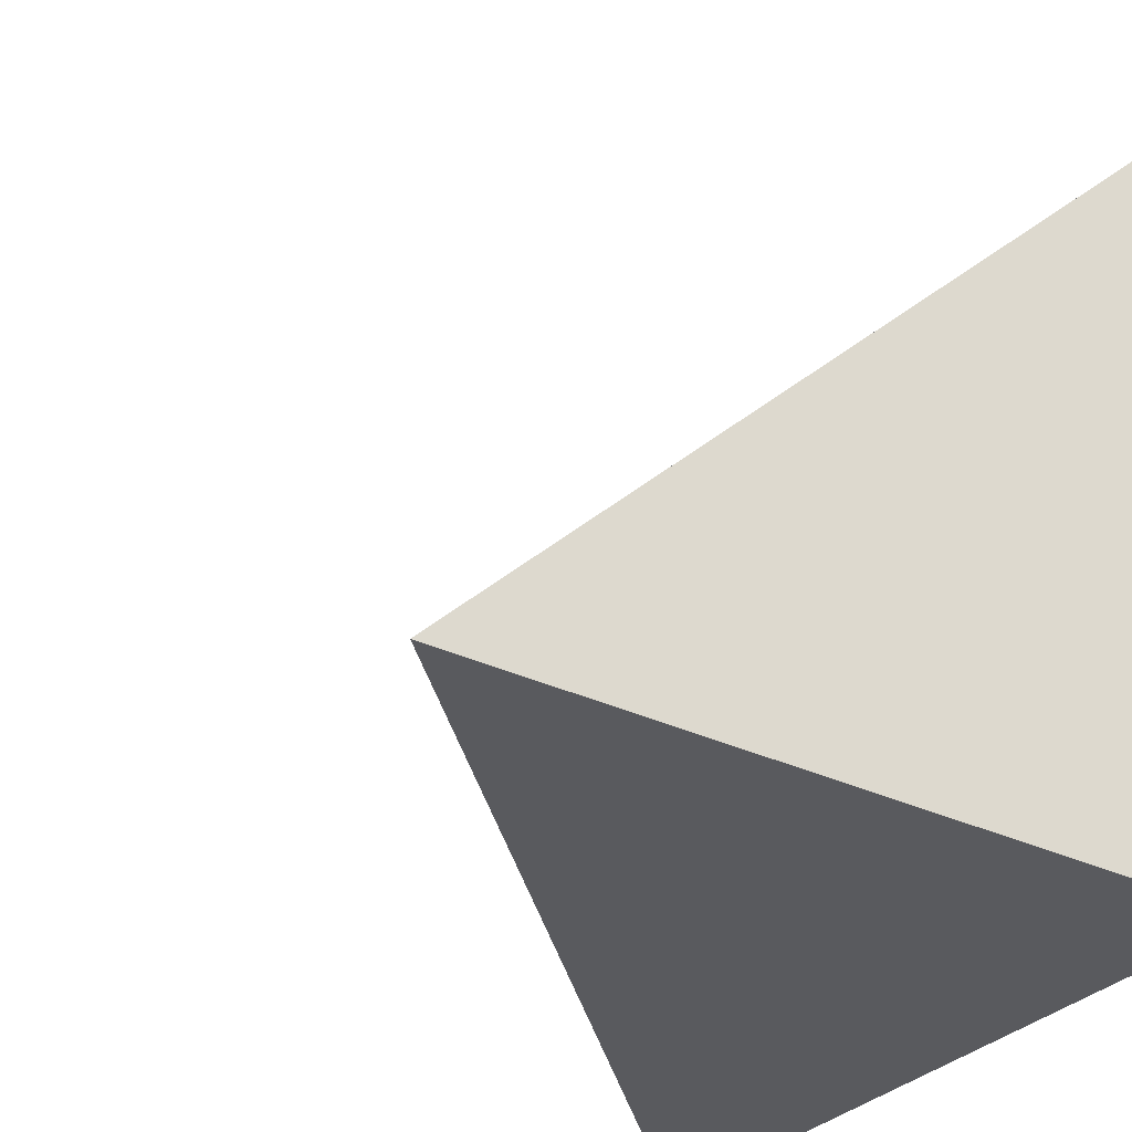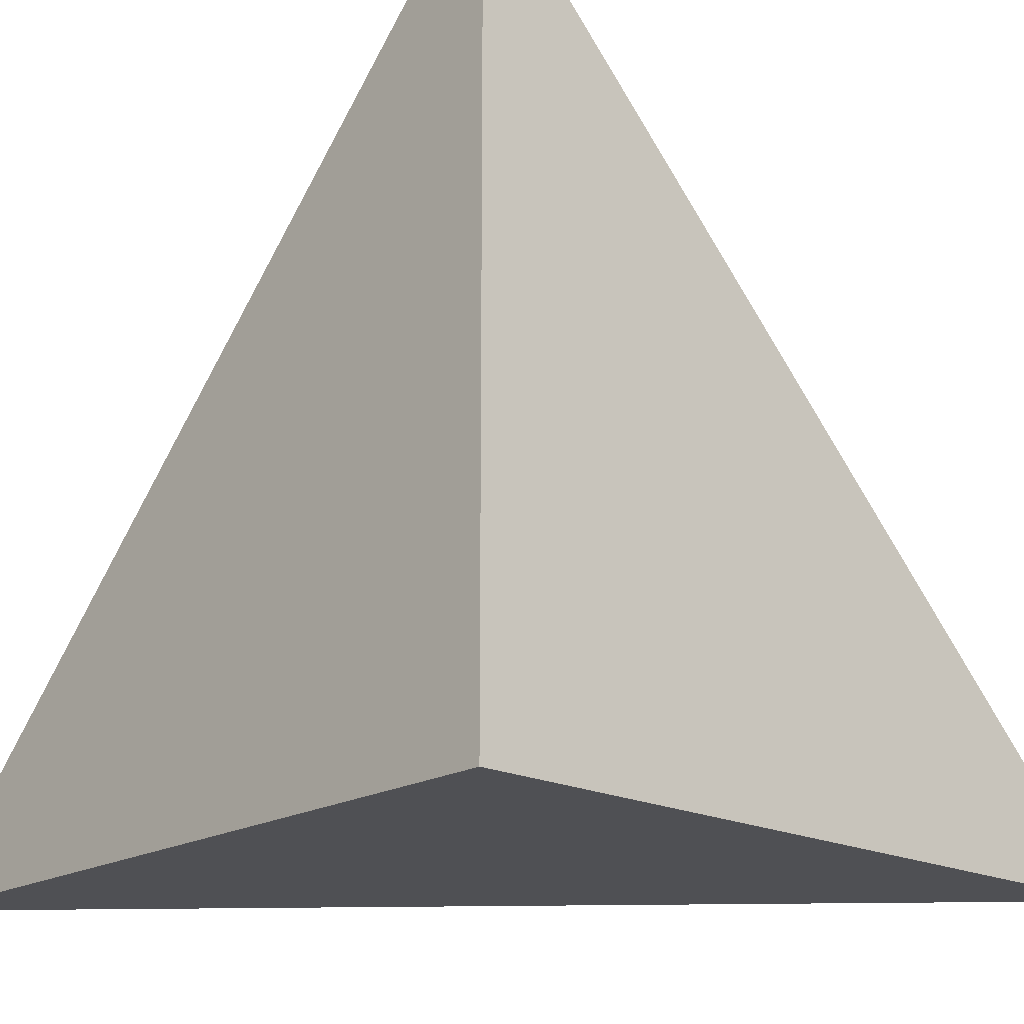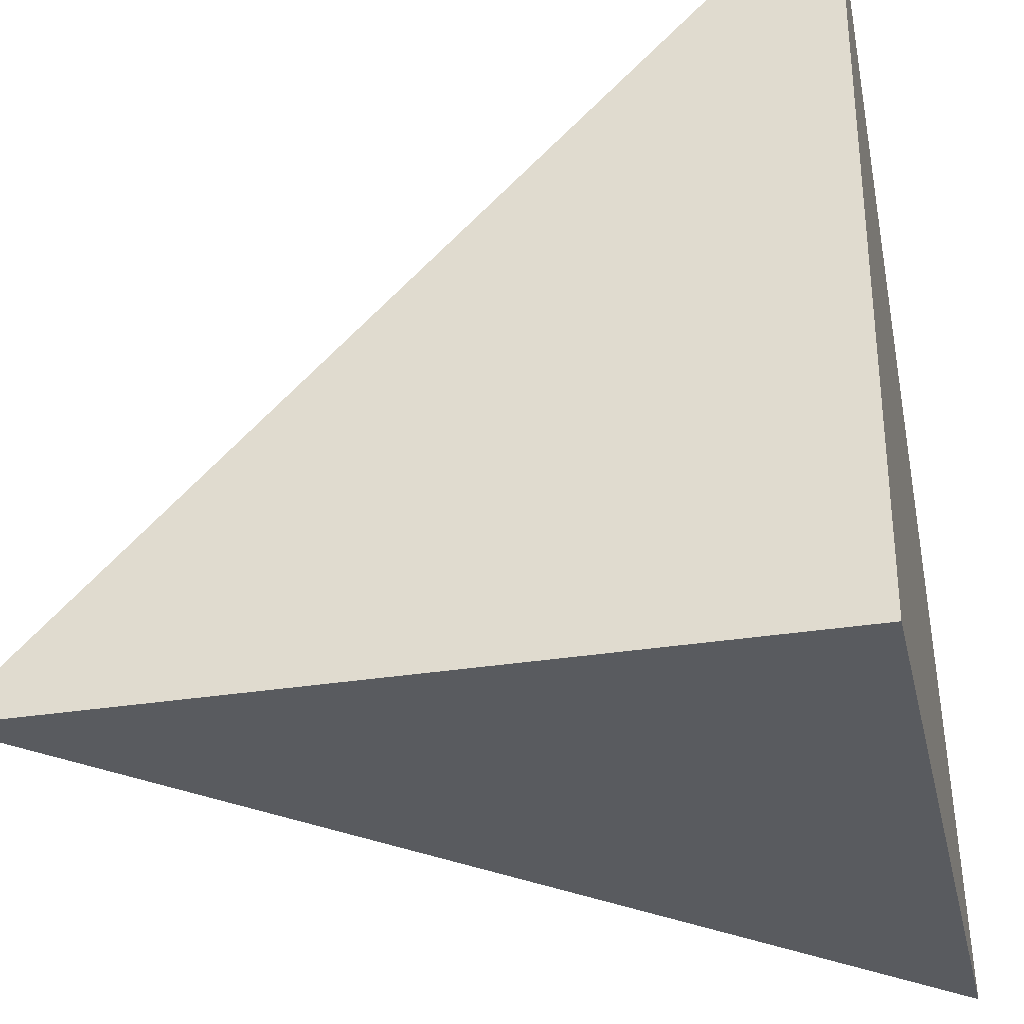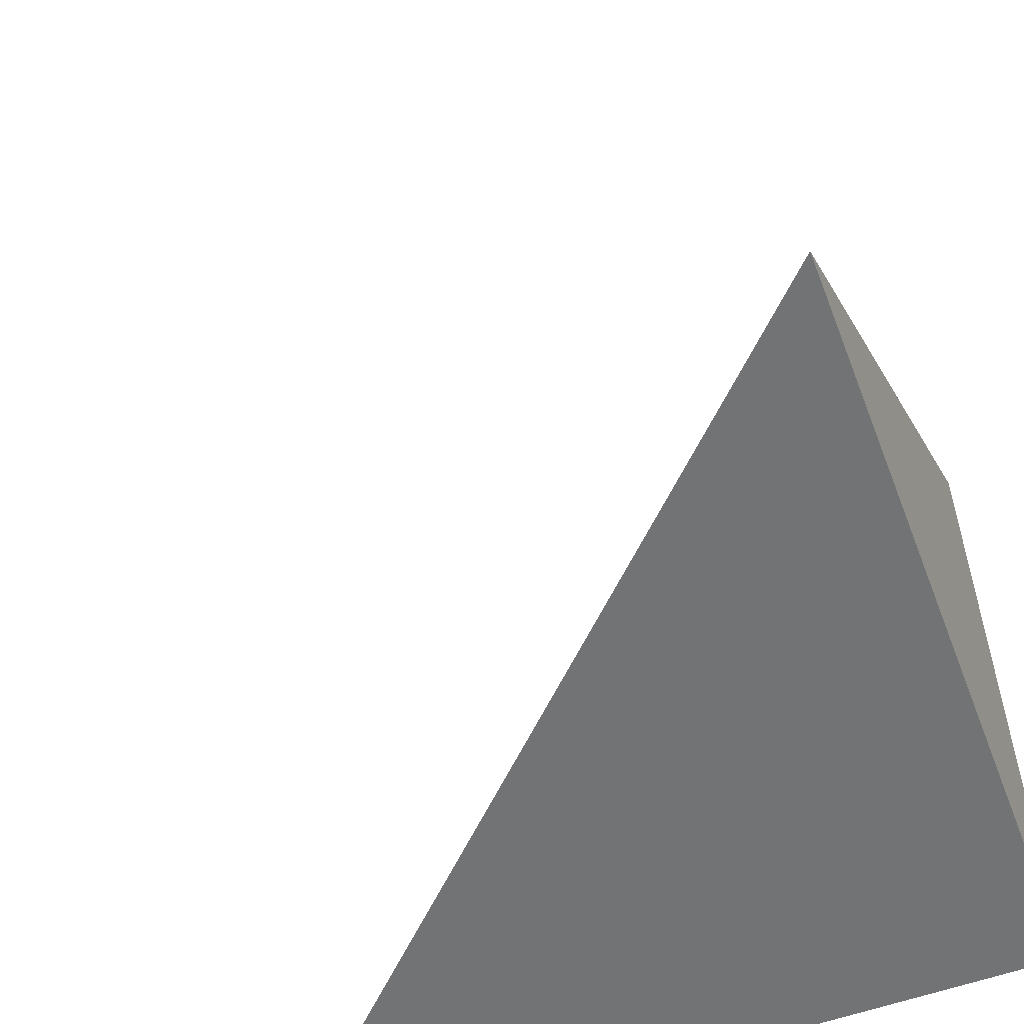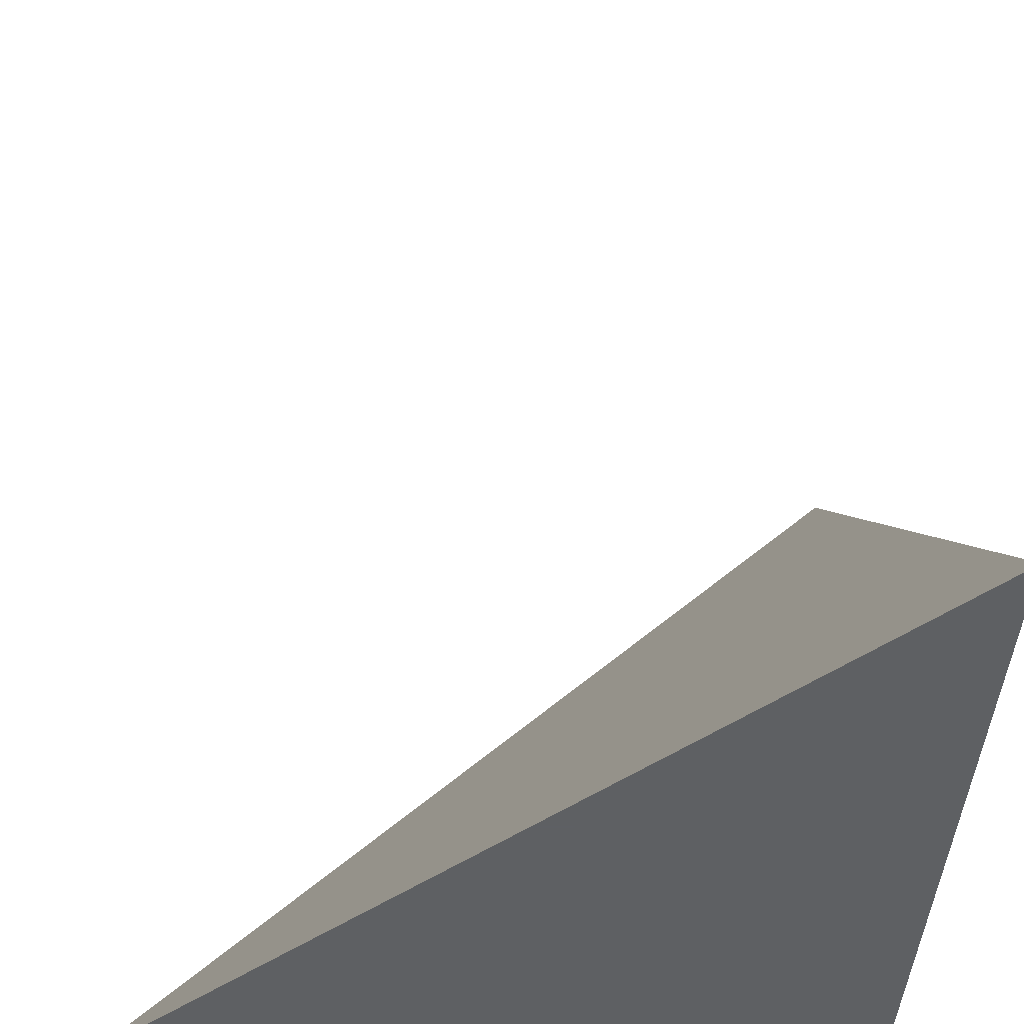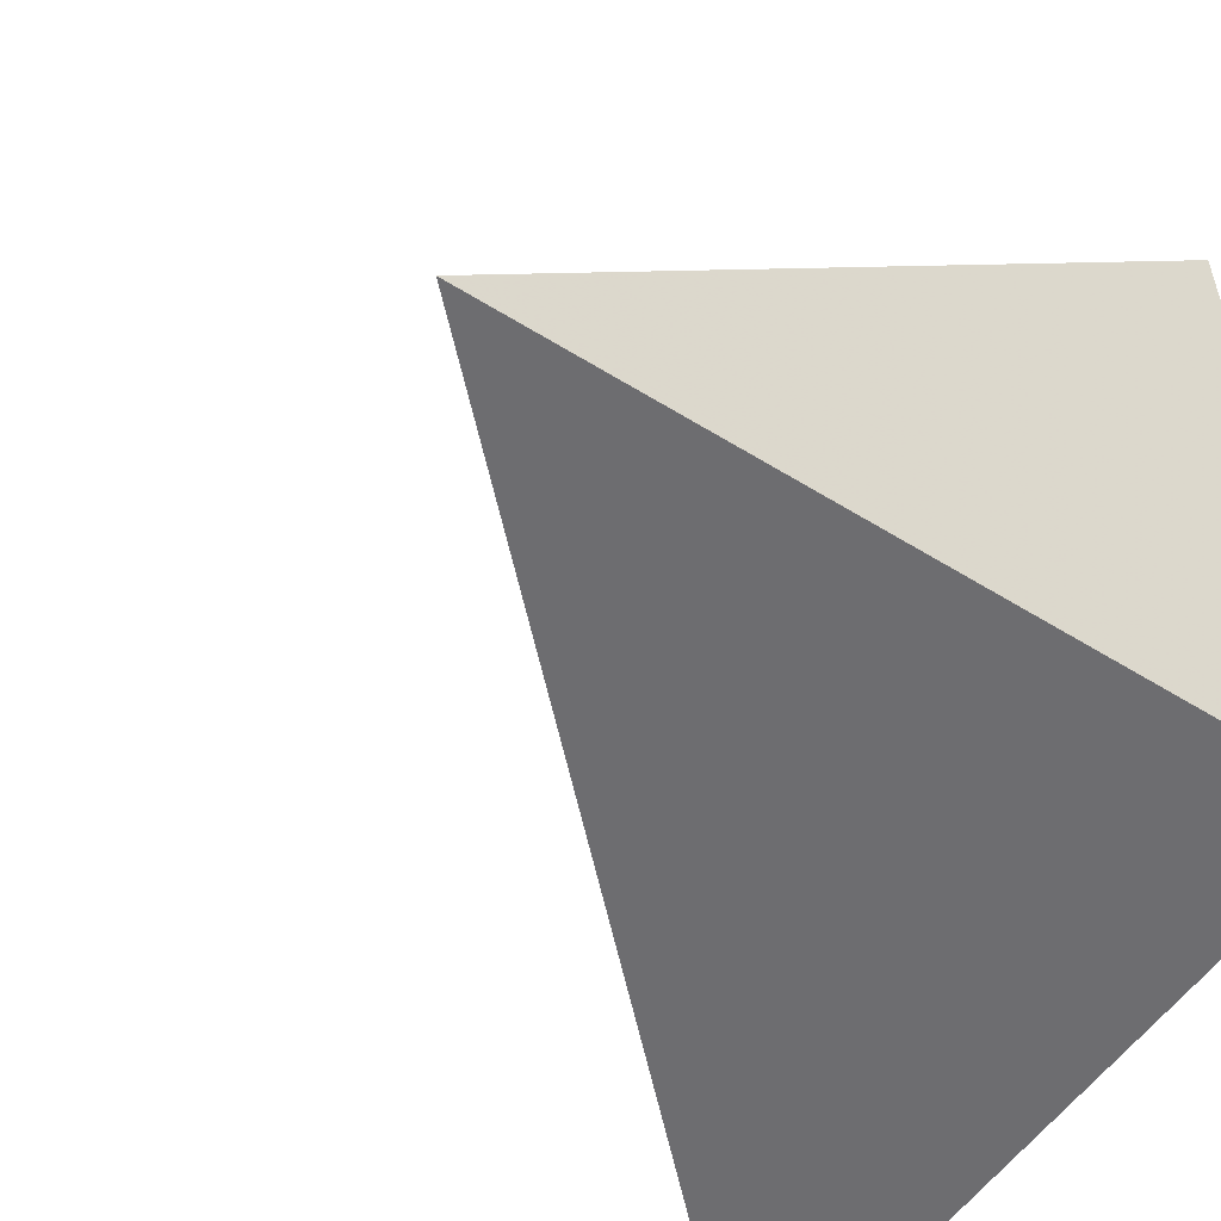
<metadata>
{"format":"obj","ext":"obj","renderer":"f3d","projection":"perspective","resolution":1024,"background":"white","views":[{"elev":-31.6,"azim":-124.2,"up":"+Z"},{"elev":-19.1,"azim":-42.5,"up":"+Z"},{"elev":-32.1,"azim":-167.3,"up":"+Y"},{"elev":-55.8,"azim":-159.1,"up":"+Z"},{"elev":-42.7,"azim":86.2,"up":"+Y"},{"elev":-54.1,"azim":-123.6,"up":"+Z"}]}
</metadata>
<code>
v 1 0 0
v 0 1 0
v 0 0 1
v 0 0 0
f 1 1 1
f 2 1 3
f 2 3 4
f 3 4 4
f 1 2 2
f 2 3 2
f 2 1 3
f 1 4 3
f 1 3 4
f 3 4 4
f 3 1 4
f 1 2 4

</code>
